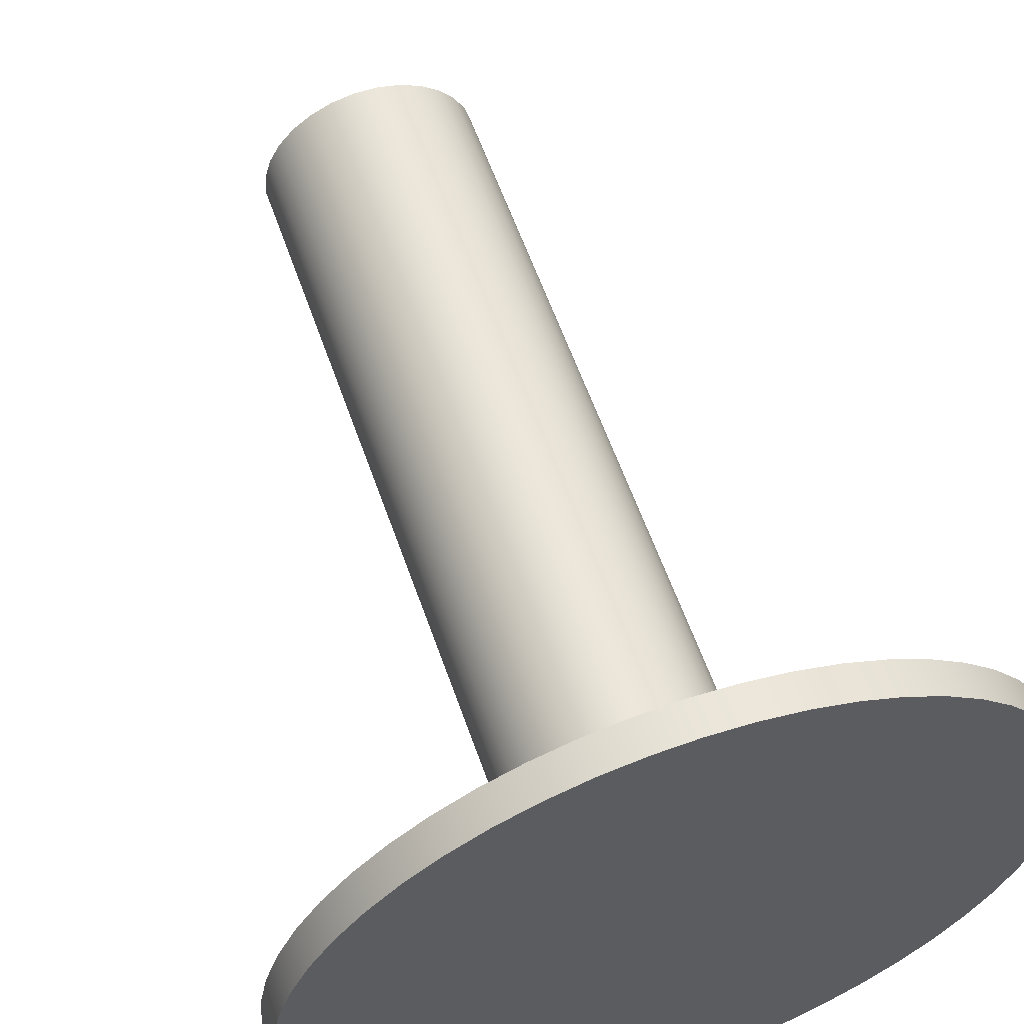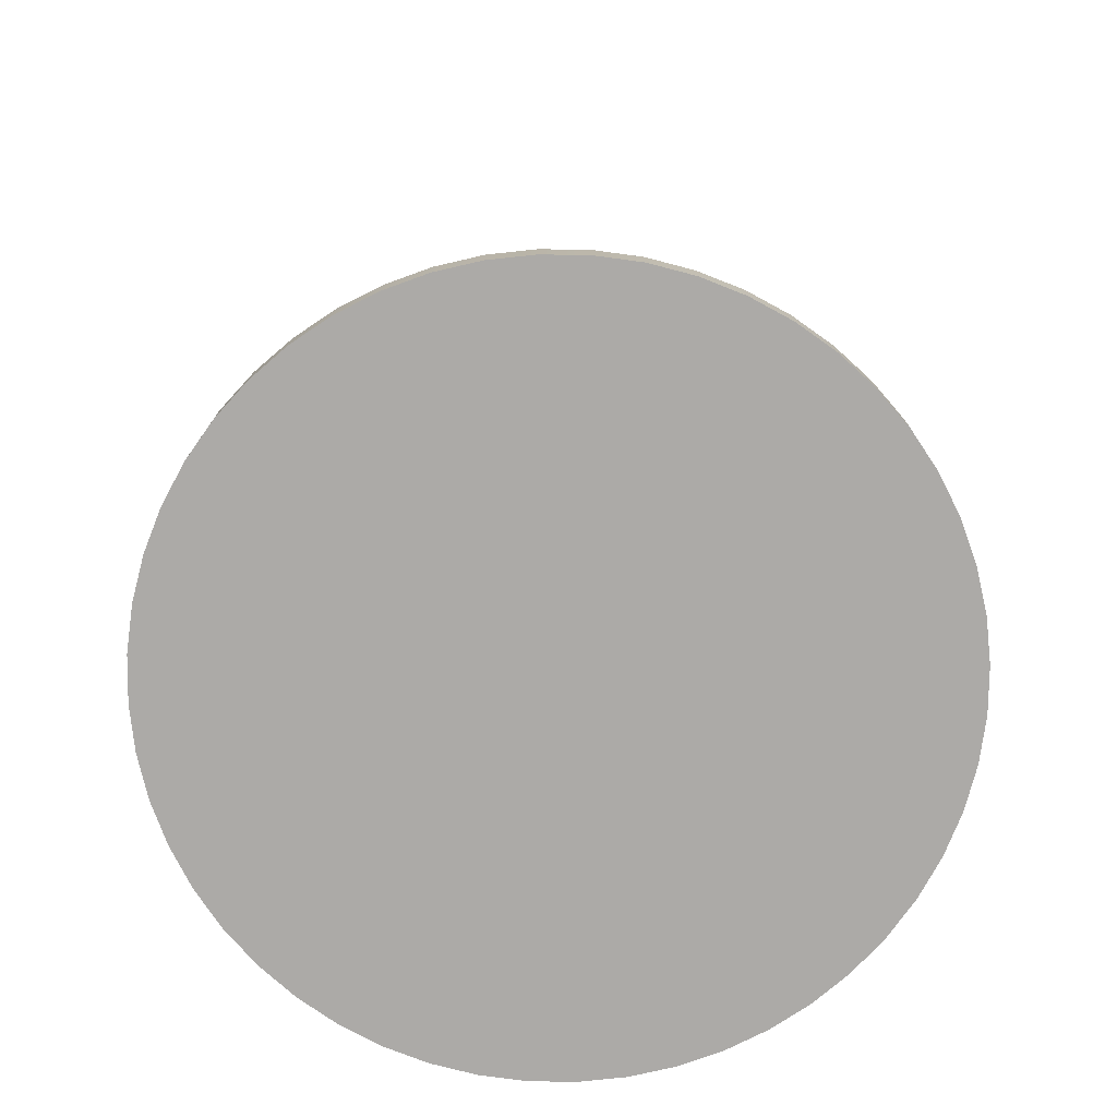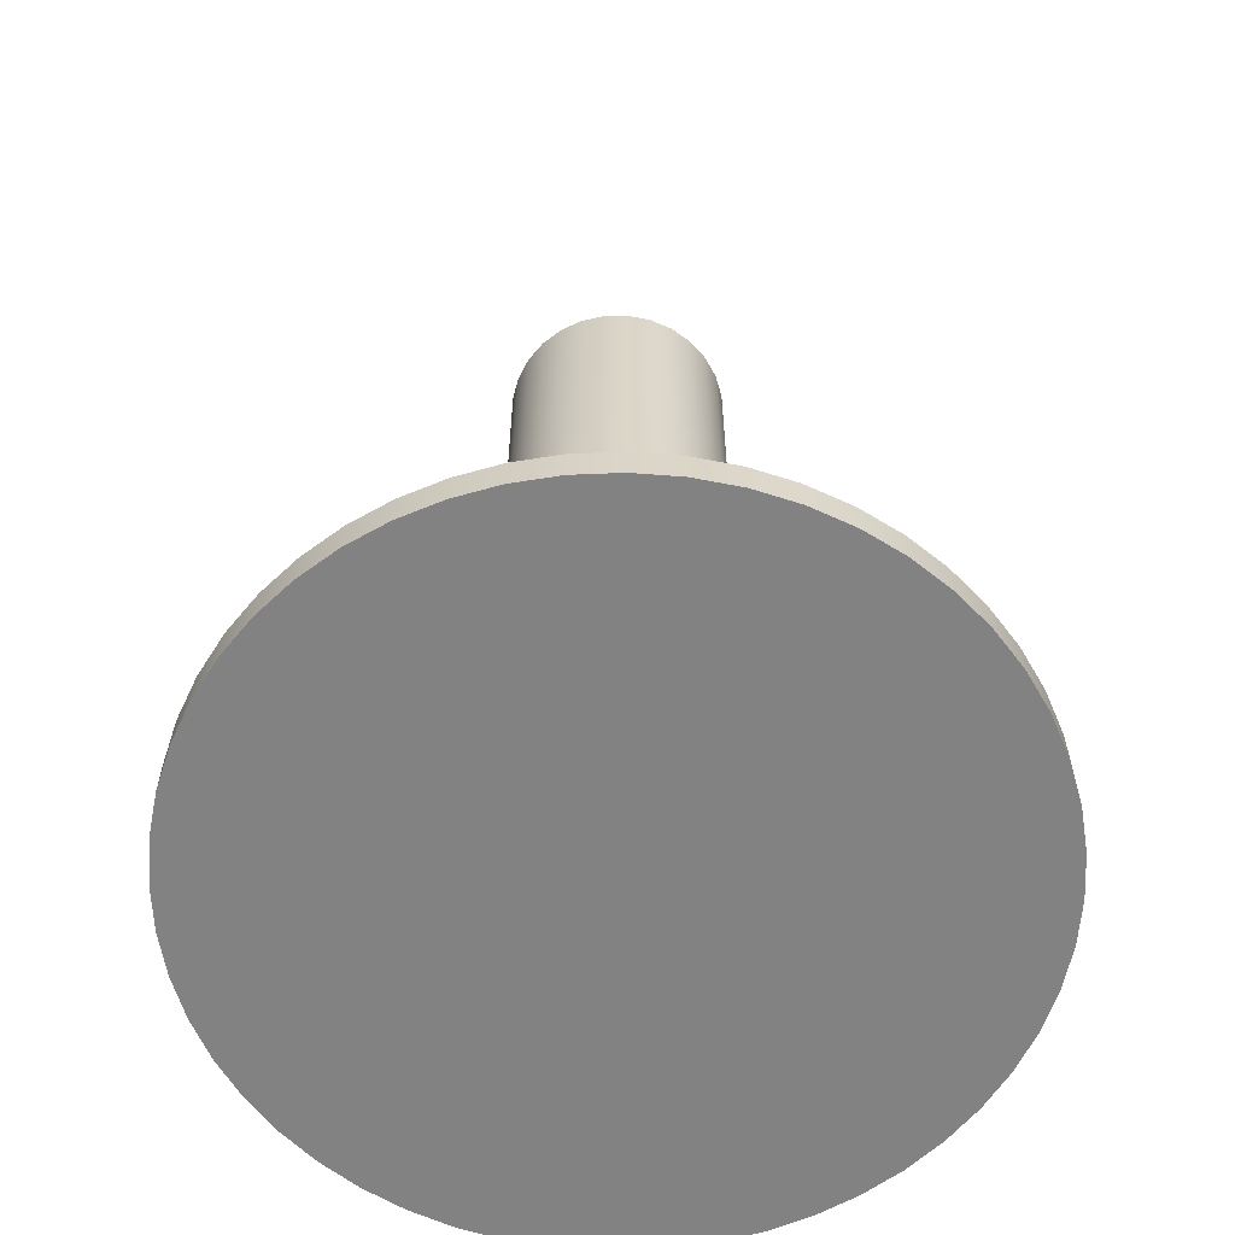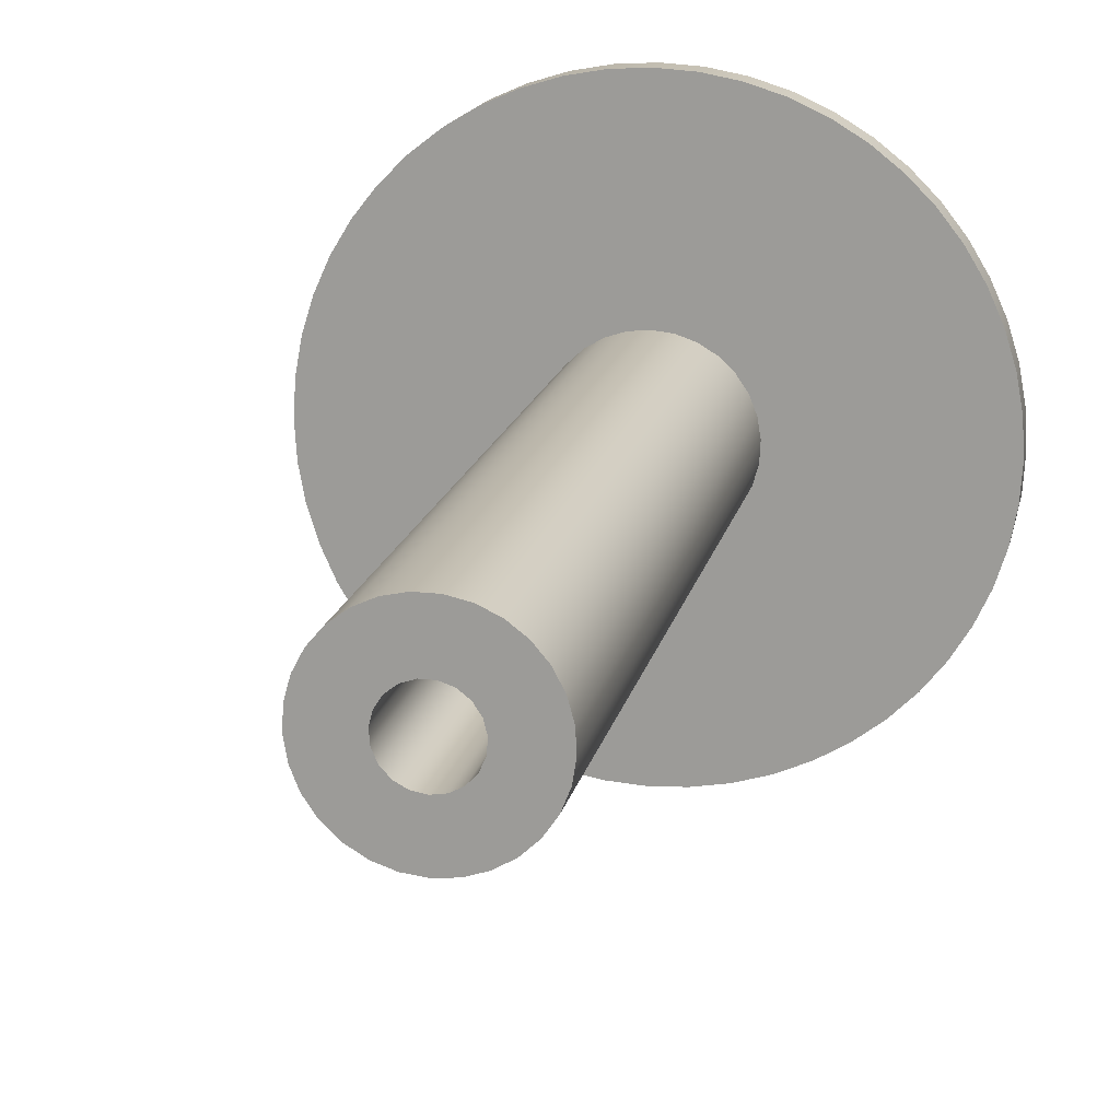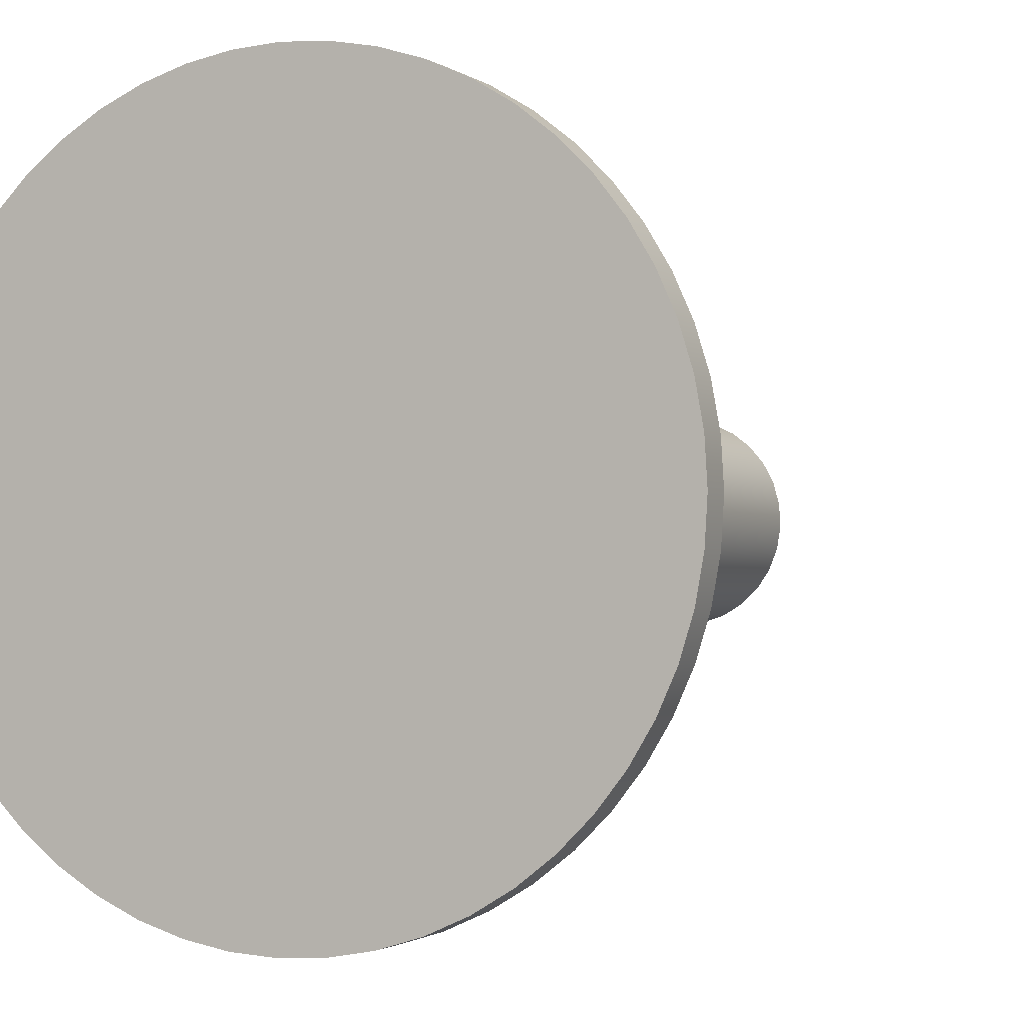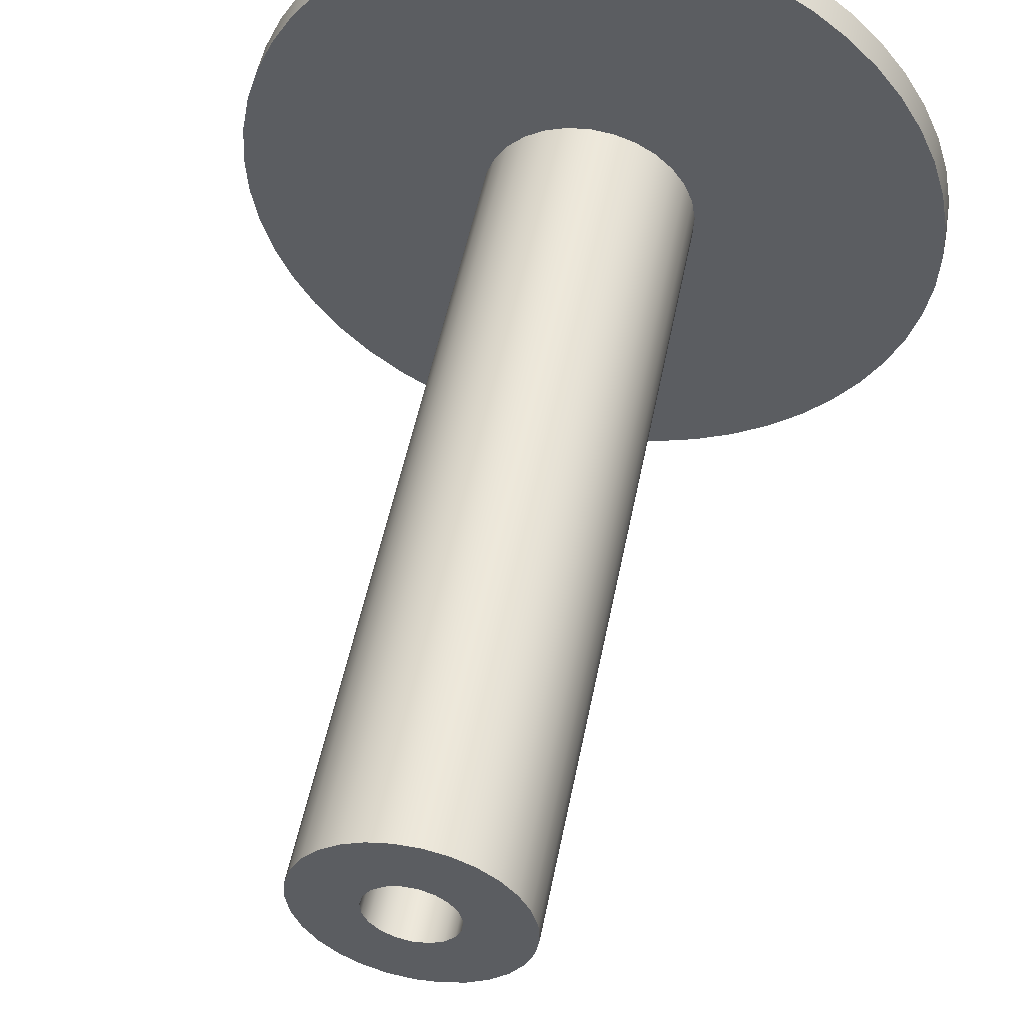
<metadata>
{"format":"obj","ext":"obj","renderer":"f3d","projection":"perspective","resolution":1024,"background":"white","views":[{"elev":58.9,"azim":-19.1,"up":"+Z"},{"elev":-76.0,"azim":16.5,"up":"+Y"},{"elev":-60.9,"azim":137.4,"up":"+Y"},{"elev":17.3,"azim":-167.5,"up":"+Z"},{"elev":-1.6,"azim":24.9,"up":"+Z"},{"elev":51.6,"azim":-168.9,"up":"+Z"}]}
</metadata>
<code>
o Solid1
v -1.209 -3.367 -0.001266
v -1.209 -3.252 -0.001266
v -1.2 -3.367 -0.1469
v -1.2 -3.367 0.1444
v -1.2 -3.252 -0.1469
v -1.2 -3.252 0.1444
v -1.173 -3.367 -0.2905
v -1.173 -3.367 0.2879
v -1.173 -3.252 -0.2905
v -1.173 -3.252 0.2879
v -1.13 -3.367 -0.4298
v -1.13 -3.367 0.4273
v -1.13 -3.252 -0.4298
v -1.13 -3.252 0.4273
v -1.07 -3.367 -0.5629
v -1.07 -3.367 0.5604
v -1.07 -3.252 -0.5629
v -1.07 -3.252 0.5604
v -0.9946 -3.367 -0.6878
v -0.9946 -3.367 0.6852
v -0.9946 -3.252 -0.6878
v -0.9946 -3.252 0.6852
v -0.9046 -3.367 -0.8027
v -0.9046 -3.367 0.8001
v -0.9046 -3.252 -0.8027
v -0.9046 -3.252 0.8001
v -0.8014 -3.367 -0.9059
v -0.8014 -3.367 0.9033
v -0.8014 -3.252 -0.9059
v -0.8014 -3.252 0.9033
v -0.6865 -3.367 -0.9959
v -0.6865 -3.367 0.9933
v -0.6865 -3.252 -0.9959
v -0.6865 -3.252 0.9933
v -0.5616 -3.367 -1.071
v -0.5616 -3.367 1.069
v -0.5616 -3.252 -1.071
v -0.5616 -3.252 1.069
v -0.4285 -3.367 -1.131
v -0.4285 -3.367 1.129
v -0.4285 -3.252 -1.131
v -0.4285 -3.252 1.129
v -0.3655 -3.252 0.01855
v -0.3655 -0.4417 -0.02108
v -0.3612 -3.252 -0.06048
v -0.3612 -0.4417 0.05795
v -0.3527 -3.252 0.09665
v -0.3527 -0.4417 -0.09918
v -0.34 -3.252 -0.1367
v -0.34 -0.4417 0.1342
v -0.3234 -3.252 0.1702
v -0.3234 -0.4417 -0.1727
v -0.3029 -3.252 -0.2067
v -0.3029 -0.4417 0.2041
v -0.2892 -3.367 -1.175
v -0.2892 -3.367 1.172
v -0.2892 -3.252 -1.175
v -0.2892 -3.252 1.172
v -0.279 -3.252 0.2357
v -0.279 -0.4417 -0.2382
v -0.2517 -3.252 -0.267
v -0.2517 -0.4417 0.2645
v -0.2215 -3.252 0.2901
v -0.2215 -0.4417 -0.2926
v -0.1887 -3.252 -0.3149
v -0.1887 -0.4417 0.3124
v -0.1537 -3.252 0.3309
v -0.1537 -0.4417 -0.3335
v -0.1482 -3.252 -0.01355
v -0.1482 -0.4417 0.01102
v -0.1457 -3.367 -1.201
v -0.1457 -3.367 1.198
v -0.1457 -3.252 -1.201
v -0.1457 -3.252 1.198
v -0.1442 -3.252 0.03525
v -0.1442 -0.4417 -0.03778
v -0.1362 -3.252 -0.06101
v -0.1362 -0.4417 0.05848
v -0.1245 -3.252 0.08008
v -0.1245 -0.4417 -0.08262
v -0.1169 -3.252 -0.3481
v -0.1169 -0.4417 0.3456
v -0.1094 -3.252 -0.102
v -0.1094 -0.4417 0.09947
v -0.09135 -3.252 0.1161
v -0.09135 -0.4417 -0.1186
v -0.07868 -3.252 0.3562
v -0.07868 -0.4417 -0.3587
v -0.07079 -3.252 -0.1321
v -0.07079 -0.4417 0.1295
v -0.04829 -3.252 0.1394
v -0.04829 -0.4417 -0.1419
v -0.03957 -3.252 -0.3651
v -0.03957 -0.4417 0.3626
v -0.02448 -3.252 -0.148
v -0.02448 -0.4417 0.1454
v 0 -3.367 -1.21
v 0 -3.367 1.207
v 0 -3.252 -1.21
v 0 -3.252 0.1475
v 0 -3.252 0.3647
v 0 -3.252 1.207
v 0 -0.4417 -0.3673
v 0 -0.4417 -0.15
v 0.02448 -3.252 -0.148
v 0.02448 -0.4417 0.1454
v 0.03957 -3.252 -0.3651
v 0.03957 -0.4417 0.3626
v 0.04829 -3.252 0.1394
v 0.04829 -0.4417 -0.1419
v 0.07079 -3.252 -0.1321
v 0.07079 -0.4417 0.1295
v 0.07868 -3.252 0.3562
v 0.07868 -0.4417 -0.3587
v 0.09135 -3.252 0.1161
v 0.09135 -0.4417 -0.1186
v 0.1094 -3.252 -0.102
v 0.1094 -0.4417 0.09947
v 0.1169 -3.252 -0.3481
v 0.1169 -0.4417 0.3456
v 0.1245 -3.252 0.08008
v 0.1245 -0.4417 -0.08262
v 0.1362 -3.252 -0.06101
v 0.1362 -0.4417 0.05848
v 0.1442 -3.252 0.03525
v 0.1442 -0.4417 -0.03778
v 0.1457 -3.367 -1.201
v 0.1457 -3.367 1.198
v 0.1457 -3.252 -1.201
v 0.1457 -3.252 1.198
v 0.1482 -3.252 -0.01355
v 0.1482 -0.4417 0.01102
v 0.1537 -3.252 0.3309
v 0.1537 -0.4417 -0.3335
v 0.1887 -3.252 -0.3149
v 0.1887 -0.4417 0.3124
v 0.2215 -3.252 0.2901
v 0.2215 -0.4417 -0.2926
v 0.2517 -3.252 -0.267
v 0.2517 -0.4417 0.2645
v 0.279 -3.252 0.2357
v 0.279 -0.4417 -0.2382
v 0.2892 -3.367 -1.175
v 0.2892 -3.367 1.172
v 0.2892 -3.252 -1.175
v 0.2892 -3.252 1.172
v 0.3029 -3.252 -0.2067
v 0.3029 -0.4417 0.2041
v 0.3234 -3.252 0.1702
v 0.3234 -0.4417 -0.1727
v 0.34 -3.252 -0.1367
v 0.34 -0.4417 0.1342
v 0.3527 -3.252 0.09665
v 0.3527 -0.4417 -0.09918
v 0.3612 -3.252 -0.06048
v 0.3612 -0.4417 0.05795
v 0.3655 -3.252 0.01855
v 0.3655 -0.4417 -0.02108
v 0.4285 -3.367 -1.131
v 0.4285 -3.367 1.129
v 0.4285 -3.252 -1.131
v 0.4285 -3.252 1.129
v 0.5616 -3.367 -1.071
v 0.5616 -3.367 1.069
v 0.5616 -3.252 -1.071
v 0.5616 -3.252 1.069
v 0.6865 -3.367 -0.9959
v 0.6865 -3.367 0.9933
v 0.6865 -3.252 -0.9959
v 0.6865 -3.252 0.9933
v 0.8014 -3.367 -0.9059
v 0.8014 -3.367 0.9033
v 0.8014 -3.252 -0.9059
v 0.8014 -3.252 0.9033
v 0.9046 -3.367 -0.8027
v 0.9046 -3.367 0.8001
v 0.9046 -3.252 -0.8027
v 0.9046 -3.252 0.8001
v 0.9946 -3.367 -0.6878
v 0.9946 -3.367 0.6852
v 0.9946 -3.252 -0.6878
v 0.9946 -3.252 0.6852
v 1.07 -3.367 -0.5629
v 1.07 -3.367 0.5604
v 1.07 -3.252 -0.5629
v 1.07 -3.252 0.5604
v 1.13 -3.367 -0.4298
v 1.13 -3.367 0.4273
v 1.13 -3.252 -0.4298
v 1.13 -3.252 0.4273
v 1.173 -3.367 -0.2905
v 1.173 -3.367 0.2879
v 1.173 -3.252 -0.2905
v 1.173 -3.252 0.2879
v 1.2 -3.367 -0.1469
v 1.2 -3.367 0.1444
v 1.2 -3.252 -0.1469
v 1.2 -3.252 0.1444
v 1.209 -3.367 -0.001266
v 1.209 -3.252 -0.001266
f 114 107 103
f 103 107 93
f 103 93 88
f 88 93 81
f 88 81 68
f 68 81 65
f 68 65 64
f 64 65 61
f 64 61 60
f 60 61 53
f 60 53 52
f 52 53 49
f 52 49 48
f 48 49 45
f 48 45 44
f 44 45 43
f 44 43 46
f 46 43 47
f 46 47 50
f 50 47 51
f 50 51 54
f 54 51 59
f 54 59 62
f 62 59 63
f 62 63 66
f 66 63 67
f 66 67 82
f 82 67 87
f 82 87 94
f 94 87 101
f 94 101 108
f 108 101 113
f 108 113 120
f 120 113 133
f 120 133 136
f 136 133 137
f 136 137 140
f 140 137 141
f 140 141 148
f 148 141 149
f 148 149 152
f 152 149 153
f 152 153 156
f 156 153 157
f 156 157 158
f 158 157 155
f 158 155 154
f 154 155 151
f 154 151 150
f 150 151 147
f 150 147 142
f 142 147 139
f 142 139 138
f 138 139 135
f 138 135 134
f 134 135 119
f 134 119 114
f 114 119 107
f 92 95 104
f 104 95 105
f 104 105 110
f 110 105 111
f 110 111 116
f 116 111 117
f 116 117 122
f 122 117 123
f 122 123 126
f 126 123 131
f 126 131 132
f 132 131 125
f 132 125 124
f 124 125 121
f 124 121 118
f 118 121 115
f 118 115 112
f 112 115 109
f 112 109 106
f 106 109 100
f 106 100 96
f 96 100 91
f 96 91 90
f 90 91 85
f 90 85 84
f 84 85 79
f 84 79 78
f 78 79 75
f 78 75 70
f 70 75 69
f 70 69 76
f 76 69 77
f 76 77 80
f 80 77 83
f 80 83 86
f 86 83 89
f 86 89 92
f 92 89 95
f 110 114 104
f 104 114 103
f 104 103 88
f 116 138 110
f 110 138 134
f 110 134 114
f 138 116 142
f 142 116 122
f 142 122 150
f 150 122 154
f 154 122 126
f 154 126 158
f 158 126 132
f 158 132 156
f 156 132 124
f 156 124 152
f 152 124 118
f 152 118 148
f 148 118 140
f 140 118 112
f 140 112 136
f 136 112 106
f 136 106 120
f 120 106 108
f 108 106 94
f 94 106 96
f 94 96 82
f 82 96 66
f 66 96 90
f 66 90 62
f 62 90 84
f 62 84 54
f 54 84 50
f 50 84 78
f 50 78 46
f 46 78 70
f 46 70 44
f 44 70 76
f 44 76 48
f 48 76 80
f 48 80 52
f 52 80 60
f 60 80 86
f 60 86 64
f 64 86 92
f 64 92 68
f 68 92 88
f 88 92 104
f 109 105 100
f 100 105 95
f 100 95 91
f 91 95 89
f 91 89 85
f 85 89 83
f 85 83 79
f 79 83 77
f 79 77 75
f 75 77 69
f 105 109 111
f 111 109 115
f 111 115 117
f 117 115 121
f 117 121 123
f 123 121 125
f 123 125 131
f 129 127 99
f 99 127 97
f 99 97 73
f 73 97 71
f 73 71 57
f 57 71 55
f 57 55 41
f 41 55 39
f 41 39 37
f 37 39 35
f 37 35 33
f 33 35 31
f 33 31 29
f 29 31 27
f 29 27 25
f 25 27 23
f 25 23 21
f 21 23 19
f 21 19 17
f 17 19 15
f 17 15 13
f 13 15 11
f 13 11 9
f 9 11 7
f 9 7 5
f 5 7 3
f 5 3 2
f 2 3 1
f 2 1 6
f 6 1 4
f 6 4 10
f 10 4 8
f 10 8 14
f 14 8 12
f 14 12 18
f 18 12 16
f 18 16 22
f 22 16 20
f 22 20 26
f 26 20 24
f 26 24 30
f 30 24 28
f 30 28 34
f 34 28 32
f 34 32 38
f 38 32 36
f 38 36 42
f 42 36 40
f 42 40 58
f 58 40 56
f 58 56 74
f 74 56 72
f 74 72 102
f 102 72 98
f 102 98 130
f 130 98 128
f 130 128 146
f 146 128 144
f 146 144 162
f 162 144 160
f 162 160 166
f 166 160 164
f 166 164 170
f 170 164 168
f 170 168 174
f 174 168 172
f 174 172 178
f 178 172 176
f 178 176 182
f 182 176 180
f 182 180 186
f 186 180 184
f 186 184 190
f 190 184 188
f 190 188 194
f 194 188 192
f 194 192 198
f 198 192 196
f 198 196 200
f 200 196 199
f 200 199 197
f 197 199 195
f 197 195 193
f 193 195 191
f 193 191 189
f 189 191 187
f 189 187 185
f 185 187 183
f 185 183 181
f 181 183 179
f 181 179 177
f 177 179 175
f 177 175 173
f 173 175 171
f 173 171 169
f 169 171 167
f 169 167 165
f 165 167 163
f 165 163 161
f 161 163 159
f 161 159 145
f 145 159 143
f 145 143 129
f 129 143 127
f 127 128 97
f 97 128 98
f 97 98 71
f 71 98 72
f 71 72 55
f 55 72 56
f 55 56 39
f 39 56 40
f 39 40 35
f 35 40 36
f 35 36 31
f 31 36 32
f 31 32 27
f 27 32 28
f 27 28 23
f 23 28 24
f 23 24 19
f 19 24 20
f 19 20 15
f 15 20 16
f 15 16 11
f 11 16 12
f 11 12 7
f 7 12 8
f 7 8 3
f 3 8 4
f 3 4 1
f 128 127 144
f 144 127 143
f 144 143 160
f 160 143 159
f 160 159 164
f 164 159 163
f 164 163 168
f 168 163 167
f 168 167 172
f 172 167 171
f 172 171 176
f 176 171 175
f 176 175 180
f 180 175 179
f 180 179 184
f 184 179 183
f 184 183 188
f 188 183 187
f 188 187 192
f 192 187 191
f 192 191 196
f 196 191 195
f 196 195 199
f 87 74 101
f 101 74 102
f 101 102 130
f 67 42 87
f 87 42 58
f 87 58 74
f 42 67 38
f 38 67 63
f 38 63 34
f 34 63 30
f 30 63 59
f 30 59 26
f 26 59 22
f 22 59 51
f 22 51 18
f 18 51 14
f 14 51 47
f 14 47 10
f 10 47 6
f 6 47 43
f 6 43 2
f 2 43 45
f 2 45 5
f 5 45 9
f 9 45 49
f 9 49 13
f 13 49 17
f 17 49 53
f 17 53 21
f 21 53 25
f 25 53 61
f 25 61 29
f 29 61 33
f 33 61 65
f 33 65 37
f 37 65 81
f 37 81 41
f 41 81 57
f 57 81 93
f 57 93 73
f 73 93 99
f 99 93 107
f 99 107 129
f 129 107 145
f 145 107 119
f 145 119 161
f 161 119 165
f 165 119 135
f 165 135 169
f 169 135 139
f 169 139 173
f 173 139 177
f 177 139 147
f 177 147 181
f 181 147 185
f 185 147 151
f 185 151 189
f 189 151 193
f 193 151 155
f 193 155 197
f 197 155 200
f 200 155 157
f 200 157 198
f 198 157 153
f 198 153 194
f 194 153 190
f 190 153 149
f 190 149 186
f 186 149 182
f 182 149 141
f 182 141 178
f 178 141 174
f 174 141 137
f 174 137 170
f 170 137 166
f 166 137 133
f 166 133 162
f 162 133 113
f 162 113 146
f 146 113 130
f 130 113 101

</code>
